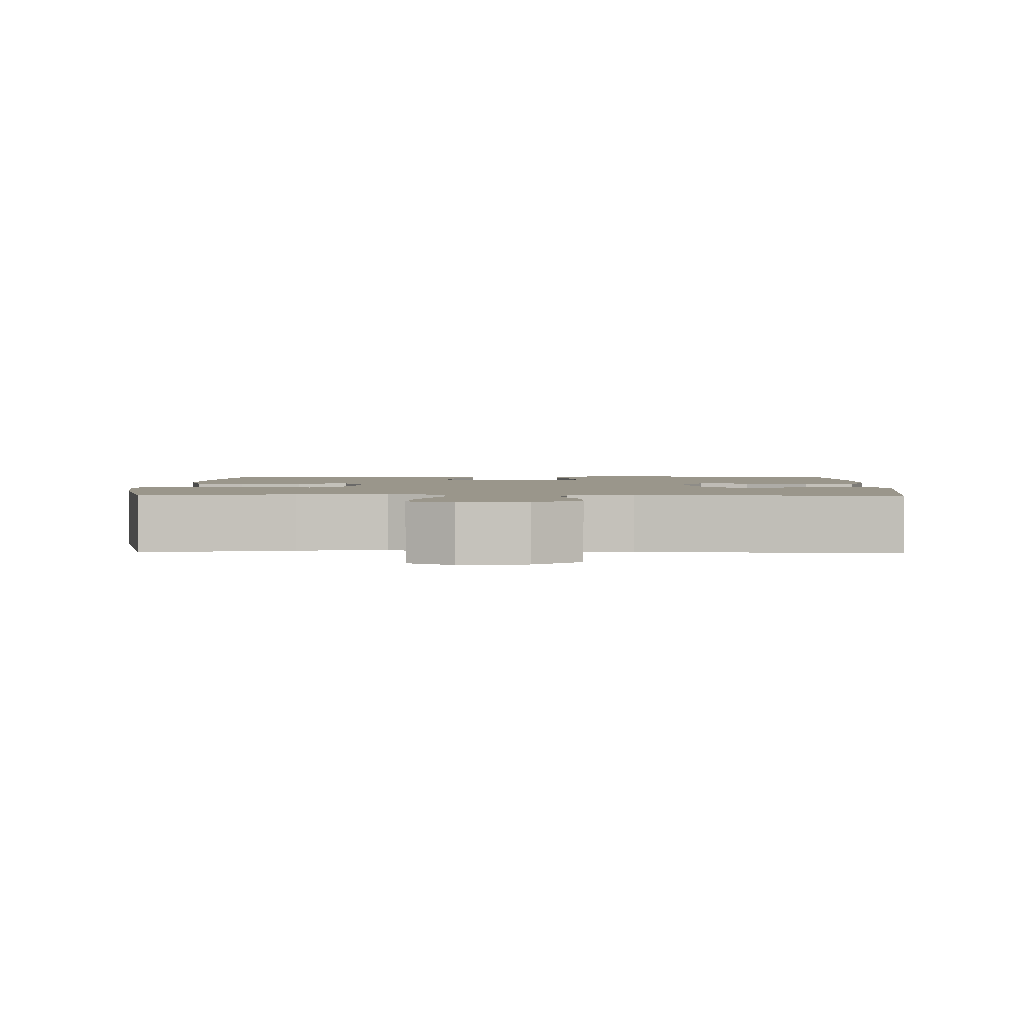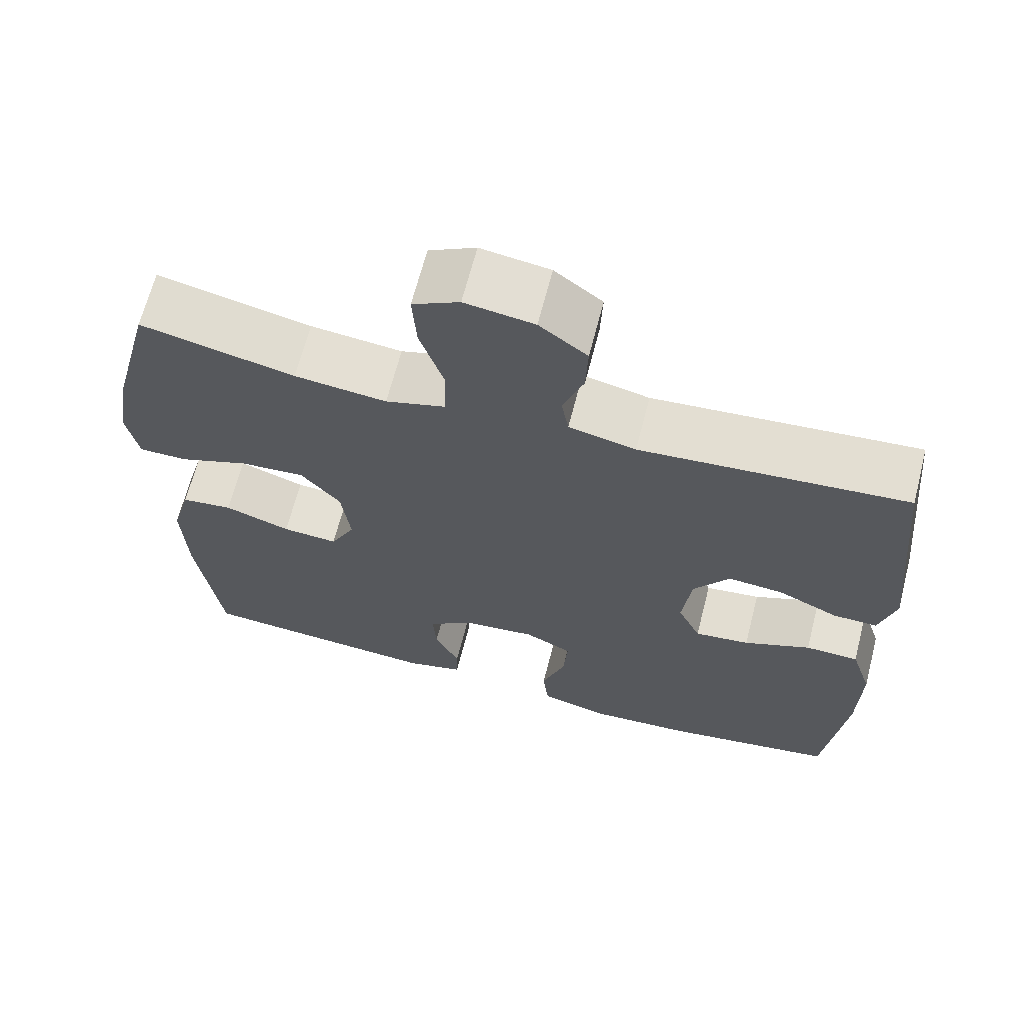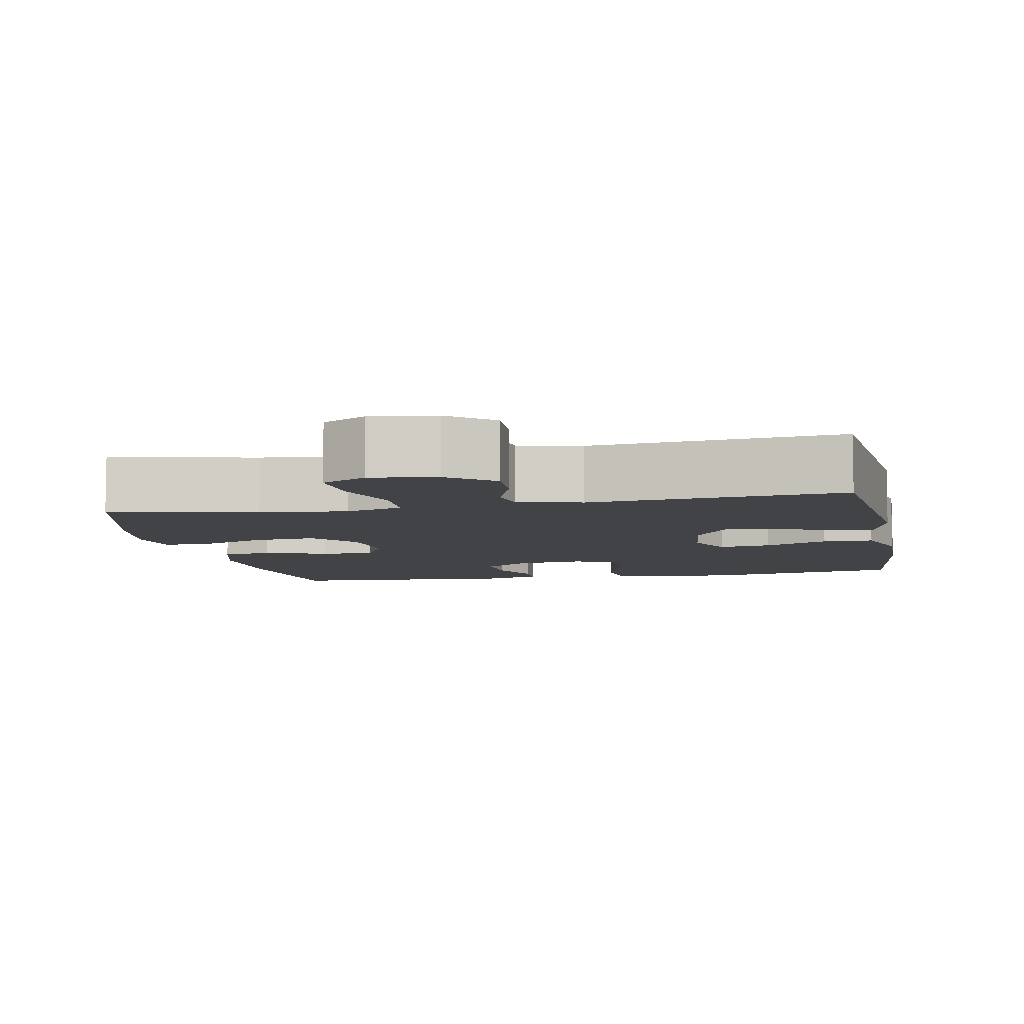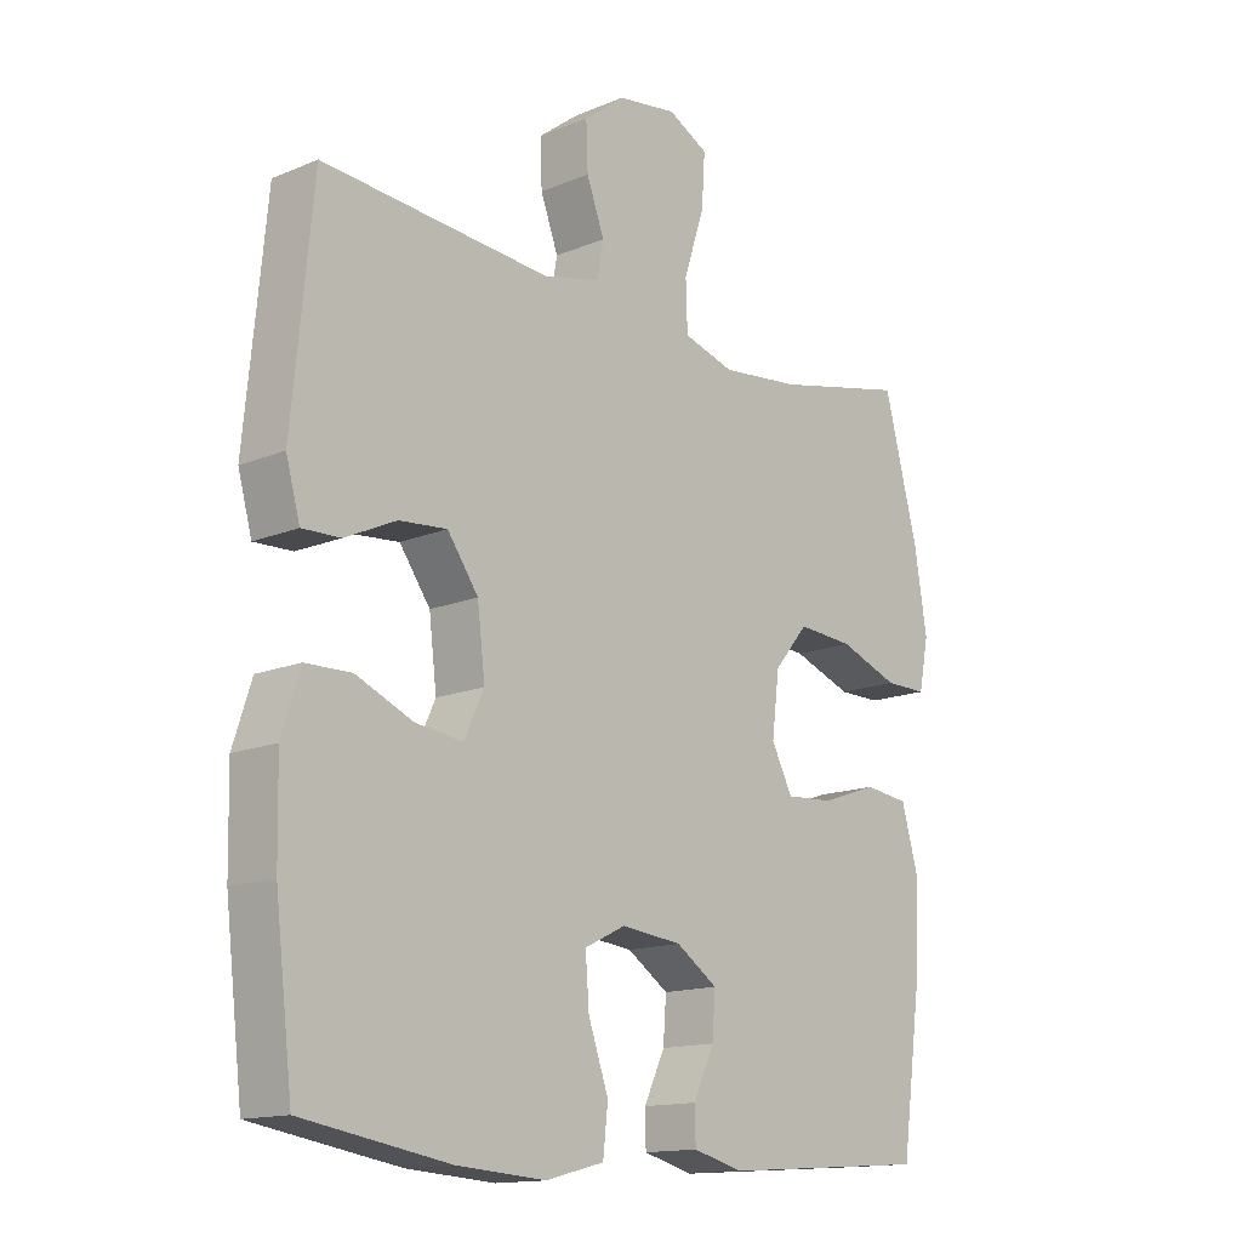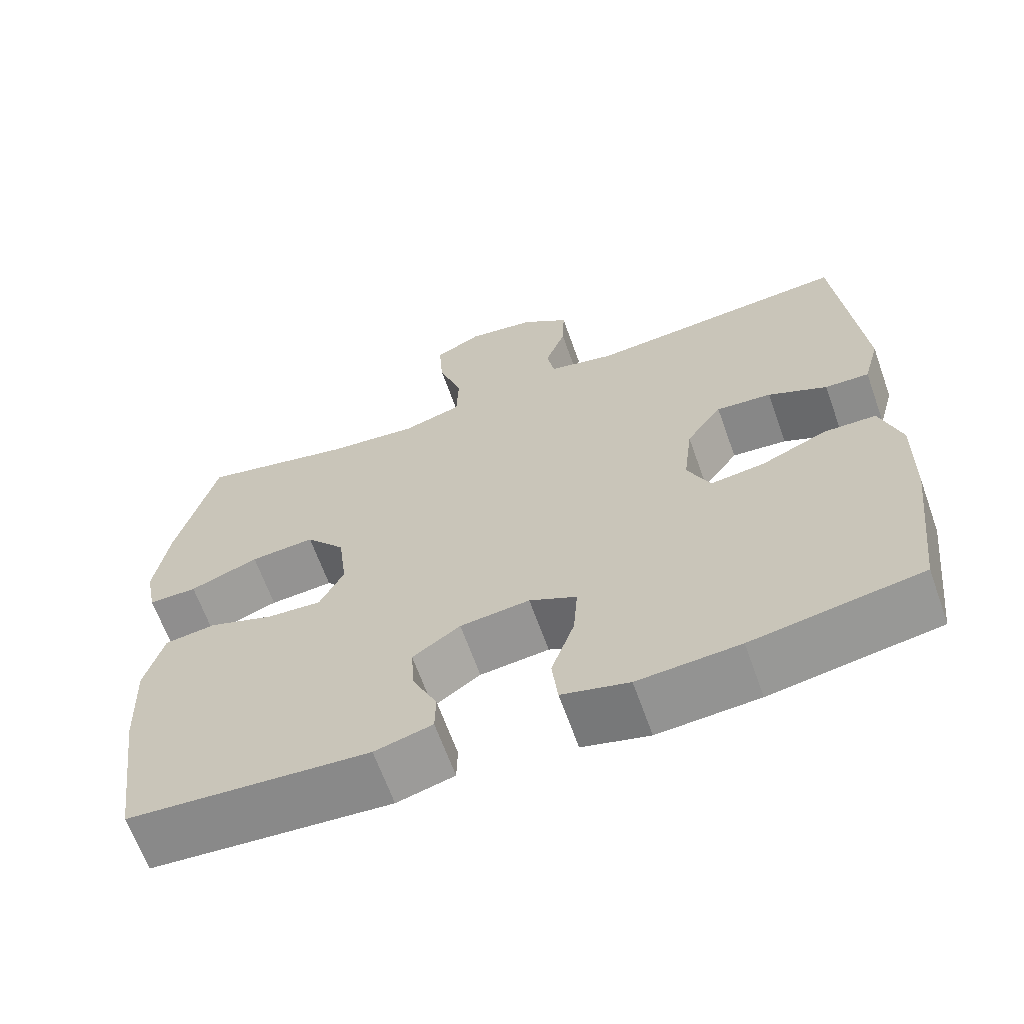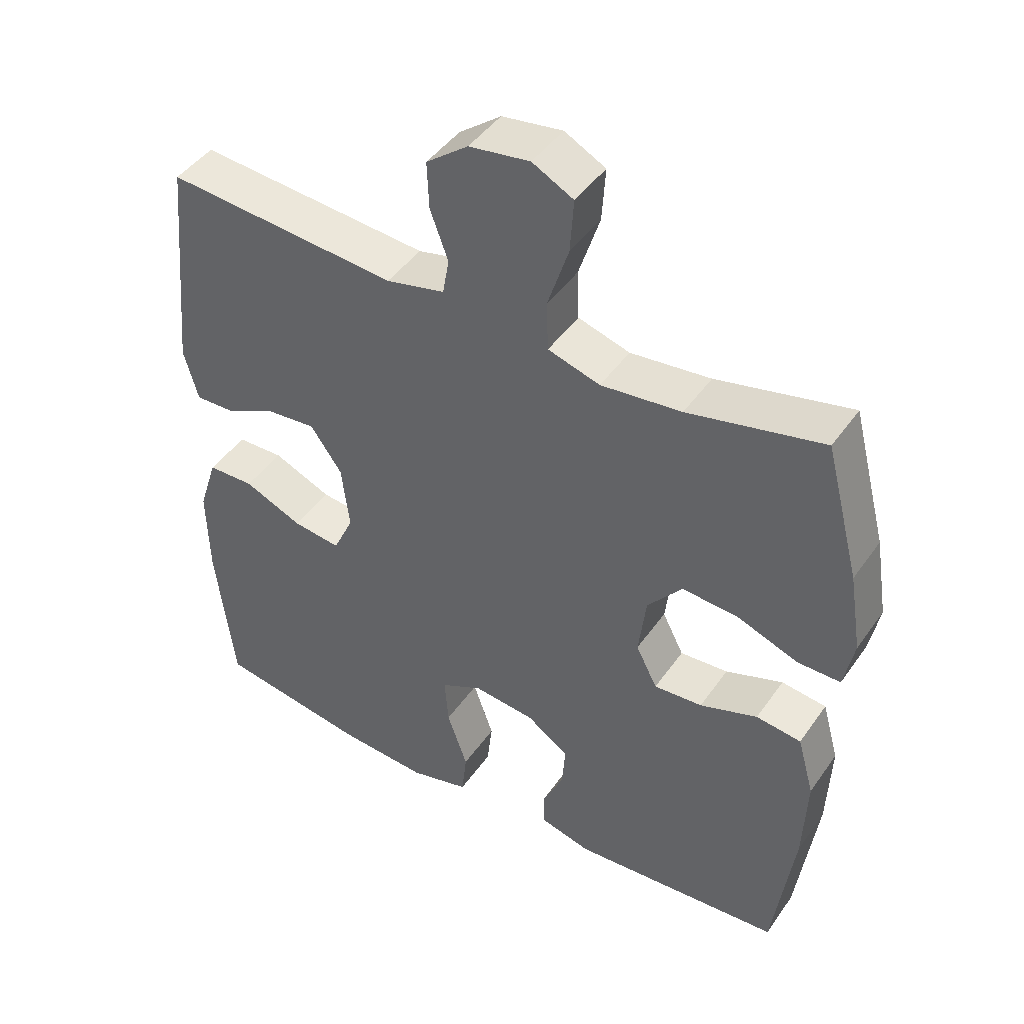
<metadata>
{"format":"obj","ext":"obj","renderer":"f3d","projection":"perspective","resolution":1024,"background":"white","views":[{"elev":2.3,"azim":1.5,"up":"+Y"},{"elev":66.0,"azim":14.4,"up":"+Z"},{"elev":-7.2,"azim":11.3,"up":"+Y"},{"elev":-14.5,"azim":132.1,"up":"+Z"},{"elev":-64.9,"azim":19.6,"up":"+Z"},{"elev":44.6,"azim":-147.4,"up":"+Z"}]}
</metadata>
<code>
o path6602
v 0.1553 0.0375 0.4456
v 0.06716 0.0375 0.4656
v 0.0576 0.0375 0.5201
v 0.08474 0.0375 0.5937
v 0.08752 0.0375 0.6645
v 0.02461 0.0375 0.7125
v -0.06638 0.0375 0.7254
v -0.1281 0.0375 0.693
v -0.1228 0.0375 0.6129
v -0.09125 0.0375 0.5162
v -0.0938 0.0375 0.4417
v -0.1722 0.0375 0.418
v -0.2933 0.0375 0.4306
v -0.4964 0.0375 0.4753
v -0.5488 0.0375 0.2737
v -0.5679 0.0375 0.154
v -0.5529 0.0375 0.07791
v -0.4883 0.0375 0.07837
v -0.3969 0.0375 0.1127
v -0.3113 0.0375 0.1194
v -0.259 0.0375 0.05695
v -0.2477 0.0375 -0.03549
v -0.28 0.0375 -0.09865
v -0.3529 0.0375 -0.09377
v -0.4396 0.0375 -0.0639
v -0.5076 0.0375 -0.07262
v -0.5329 0.0375 -0.1634
v -0.5273 0.0375 -0.2999
v -0.4964 0.0375 -0.5266
v -0.176 0.0375 -0.5492
v -0.09925 0.0375 -0.5288
v -0.09802 0.0375 -0.4767
v -0.1302 0.0375 -0.4078
v -0.1349 0.0375 -0.3425
v -0.0714 0.0375 -0.2994
v 0.0213 0.0375 -0.2891
v 0.08413 0.0375 -0.32
v 0.07851 0.0375 -0.3935
v 0.04765 0.0375 -0.482
v 0.05519 0.0375 -0.5505
v 0.1448 0.0375 -0.5736
v 0.2801 0.0375 -0.5641
v 0.5053 0.0375 -0.5266
v 0.5322 0.0375 -0.2979
v 0.535 0.0375 -0.1617
v 0.5068 0.0375 -0.07415
v 0.4367 0.0375 -0.0727
v 0.3489 0.0375 -0.1105
v 0.2766 0.0375 -0.1198
v 0.2462 0.0375 -0.05448
v 0.2579 0.0375 0.04348
v 0.3053 0.0375 0.1104
v 0.3789 0.0375 0.104
v 0.4573 0.0375 0.06755
v 0.516 0.0375 0.06577
v 0.5374 0.0375 0.1436
v 0.5053 0.0375 0.4753
v 0.1553 -0.0375 0.4456
v 0.06716 -0.0375 0.4656
v 0.0576 -0.0375 0.5201
v 0.08474 -0.0375 0.5937
v 0.08752 -0.0375 0.6645
v 0.02461 -0.0375 0.7125
v -0.06638 -0.0375 0.7254
v -0.1281 -0.0375 0.693
v -0.1228 -0.0375 0.6129
v -0.09125 -0.0375 0.5162
v -0.0938 -0.0375 0.4417
v -0.1722 -0.0375 0.418
v -0.2933 -0.0375 0.4306
v -0.4964 -0.0375 0.4753
v -0.5488 -0.0375 0.2737
v -0.5679 -0.0375 0.154
v -0.5529 -0.0375 0.07791
v -0.4883 -0.0375 0.07837
v -0.3969 -0.0375 0.1127
v -0.3113 -0.0375 0.1194
v -0.259 -0.0375 0.05695
v -0.2477 -0.0375 -0.03549
v -0.28 -0.0375 -0.09865
v -0.3529 -0.0375 -0.09377
v -0.4396 -0.0375 -0.0639
v -0.5076 -0.0375 -0.07262
v -0.5329 -0.0375 -0.1634
v -0.5273 -0.0375 -0.2999
v -0.4964 -0.0375 -0.5266
v -0.176 -0.0375 -0.5492
v -0.09925 -0.0375 -0.5288
v -0.09802 -0.0375 -0.4767
v -0.1302 -0.0375 -0.4078
v -0.1349 -0.0375 -0.3425
v -0.0714 -0.0375 -0.2994
v 0.0213 -0.0375 -0.2891
v 0.08413 -0.0375 -0.32
v 0.07851 -0.0375 -0.3935
v 0.04765 -0.0375 -0.482
v 0.05519 -0.0375 -0.5505
v 0.1448 -0.0375 -0.5736
v 0.2801 -0.0375 -0.5641
v 0.5053 -0.0375 -0.5266
v 0.5322 -0.0375 -0.2979
v 0.535 -0.0375 -0.1617
v 0.5068 -0.0375 -0.07415
v 0.4367 -0.0375 -0.0727
v 0.3489 -0.0375 -0.1105
v 0.2766 -0.0375 -0.1198
v 0.2462 -0.0375 -0.05448
v 0.2579 -0.0375 0.04348
v 0.3053 -0.0375 0.1104
v 0.3789 -0.0375 0.104
v 0.4573 -0.0375 0.06755
v 0.516 -0.0375 0.06577
v 0.5374 -0.0375 0.1436
v 0.5053 -0.0375 0.4753
v -0.5488 0.0375 0.2737
v -0.5679 0.0375 0.154
v -0.5529 0.0375 0.07791
v -0.5529 0.0375 0.07791
v -0.4883 0.0375 0.07837
v -0.5076 0.0375 -0.07262
v -0.5076 0.0375 -0.07262
v -0.5329 0.0375 -0.1634
v -0.5273 0.0375 -0.2999
v -0.4964 0.0375 0.4753
v -0.4964 0.0375 0.4753
v -0.4396 0.0375 -0.0639
v -0.4964 0.0375 -0.5266
v -0.4964 0.0375 -0.5266
v -0.3969 0.0375 0.1127
v -0.3529 0.0375 -0.09377
v -0.2933 0.0375 0.4306
v -0.3113 0.0375 0.1194
v -0.28 0.0375 -0.09865
v -0.28 0.0375 -0.09865
v -0.259 0.0375 0.05695
v -0.176 0.0375 -0.5492
v -0.1722 0.0375 0.418
v -0.2477 0.0375 -0.03549
v -0.1302 0.0375 -0.4078
v -0.1349 0.0375 -0.3425
v -0.09925 0.0375 -0.5288
v -0.09925 0.0375 -0.5288
v -0.0938 0.0375 0.4417
v -0.0938 0.0375 0.4417
v -0.0714 0.0375 -0.2994
v -0.09802 0.0375 -0.4767
v -0.06638 0.0375 0.7254
v -0.1281 0.0375 0.693
v -0.1281 0.0375 0.693
v -0.1228 0.0375 0.6129
v -0.09125 0.0375 0.5162
v 0.0213 0.0375 -0.2891
v 0.02461 0.0375 0.7125
v 0.08413 0.0375 -0.32
v 0.08413 0.0375 -0.32
v 0.08752 0.0375 0.6645
v 0.07851 0.0375 -0.3935
v 0.04765 0.0375 -0.482
v 0.05519 0.0375 -0.5505
v 0.05519 0.0375 -0.5505
v 0.1448 0.0375 -0.5736
v 0.08474 0.0375 0.5937
v 0.0576 0.0375 0.5201
v 0.06716 0.0375 0.4656
v 0.06716 0.0375 0.4656
v 0.1553 0.0375 0.4456
v 0.2801 0.0375 -0.5641
v 0.2462 0.0375 -0.05448
v 0.2579 0.0375 0.04348
v 0.2766 0.0375 -0.1198
v 0.2766 0.0375 -0.1198
v 0.3053 0.0375 0.1104
v 0.3489 0.0375 -0.1105
v 0.3789 0.0375 0.104
v 0.4367 0.0375 -0.0727
v 0.4573 0.0375 0.06755
v 0.5068 0.0375 -0.07415
v 0.5068 0.0375 -0.07415
v 0.516 0.0375 0.06577
v 0.516 0.0375 0.06577
v 0.5053 0.0375 -0.5266
v 0.5053 0.0375 -0.5266
v 0.5053 0.0375 0.4753
v 0.5053 0.0375 0.4753
v 0.535 0.0375 -0.1617
v 0.5374 0.0375 0.1436
v 0.5322 0.0375 -0.2979
v -0.5488 -0.0375 0.2737
v -0.5679 -0.0375 0.154
v -0.5529 -0.0375 0.07791
v -0.5529 -0.0375 0.07791
v -0.4883 -0.0375 0.07837
v -0.5076 -0.0375 -0.07262
v -0.5076 -0.0375 -0.07262
v -0.5329 -0.0375 -0.1634
v -0.5273 -0.0375 -0.2999
v -0.4964 -0.0375 0.4753
v -0.4964 -0.0375 0.4753
v -0.4396 -0.0375 -0.0639
v -0.4964 -0.0375 -0.5266
v -0.4964 -0.0375 -0.5266
v -0.3969 -0.0375 0.1127
v -0.3529 -0.0375 -0.09377
v -0.2933 -0.0375 0.4306
v -0.3113 -0.0375 0.1194
v -0.28 -0.0375 -0.09865
v -0.28 -0.0375 -0.09865
v -0.259 -0.0375 0.05695
v -0.176 -0.0375 -0.5492
v -0.1722 -0.0375 0.418
v -0.2477 -0.0375 -0.03549
v -0.1302 -0.0375 -0.4078
v -0.1349 -0.0375 -0.3425
v -0.09925 -0.0375 -0.5288
v -0.09925 -0.0375 -0.5288
v -0.0938 -0.0375 0.4417
v -0.0938 -0.0375 0.4417
v -0.0714 -0.0375 -0.2994
v -0.09802 -0.0375 -0.4767
v -0.06638 -0.0375 0.7254
v -0.1281 -0.0375 0.693
v -0.1281 -0.0375 0.693
v -0.1228 -0.0375 0.6129
v -0.09125 -0.0375 0.5162
v 0.0213 -0.0375 -0.2891
v 0.02461 -0.0375 0.7125
v 0.08413 -0.0375 -0.32
v 0.08413 -0.0375 -0.32
v 0.08752 -0.0375 0.6645
v 0.07851 -0.0375 -0.3935
v 0.04765 -0.0375 -0.482
v 0.05519 -0.0375 -0.5505
v 0.05519 -0.0375 -0.5505
v 0.1448 -0.0375 -0.5736
v 0.08474 -0.0375 0.5937
v 0.0576 -0.0375 0.5201
v 0.06716 -0.0375 0.4656
v 0.06716 -0.0375 0.4656
v 0.1553 -0.0375 0.4456
v 0.2801 -0.0375 -0.5641
v 0.2462 -0.0375 -0.05448
v 0.2579 -0.0375 0.04348
v 0.2766 -0.0375 -0.1198
v 0.2766 -0.0375 -0.1198
v 0.3053 -0.0375 0.1104
v 0.3489 -0.0375 -0.1105
v 0.3789 -0.0375 0.104
v 0.4367 -0.0375 -0.0727
v 0.4573 -0.0375 0.06755
v 0.5068 -0.0375 -0.07415
v 0.5068 -0.0375 -0.07415
v 0.516 -0.0375 0.06577
v 0.516 -0.0375 0.06577
v 0.5053 -0.0375 -0.5266
v 0.5053 -0.0375 -0.5266
v 0.5053 -0.0375 0.4753
v 0.5053 -0.0375 0.4753
v 0.535 -0.0375 -0.1617
v 0.5374 -0.0375 0.1436
v 0.5322 -0.0375 -0.2979
f 210 208 216
f 237 242 239
f 196 213 206
f 200 213 196
f 260 240 254
f 188 202 204
f 216 237 224
f 223 226 220
f 224 236 235
f 204 205 210
f 208 242 216
f 211 242 208
f 206 218 211
f 259 249 252
f 258 246 260
f 212 209 219
f 214 219 209
f 218 206 213
f 248 258 250
f 239 242 245
f 216 242 237
f 241 225 243
f 243 260 246
f 195 196 203
f 224 237 236
f 246 258 248
f 211 218 225
f 205 208 210
f 243 240 260
f 224 235 223
f 205 204 202
f 202 189 192
f 226 235 229
f 199 195 203
f 223 220 221
f 209 212 200
f 232 234 231
f 226 223 235
f 188 204 197
f 200 212 213
f 231 234 230
f 211 225 241
f 193 195 199
f 203 196 206
f 256 247 259
f 227 243 225
f 189 202 188
f 192 189 190
f 247 249 259
f 230 234 240
f 230 240 227
f 227 240 243
f 211 241 242
f 239 245 256
f 256 245 247
f 15 16 73 72
f 16 118 191 73
f 17 18 75 74
f 121 27 84 194
f 27 28 85 84
f 125 15 72 198
f 25 26 83 82
f 28 128 201 85
f 18 19 76 75
f 24 25 82 81
f 13 14 71 70
f 19 20 77 76
f 134 24 81 207
f 20 21 78 77
f 29 30 87 86
f 12 13 70 69
f 22 23 80 79
f 21 22 79 78
f 33 34 91 90
f 30 142 215 87
f 144 12 69 217
f 34 35 92 91
f 32 33 90 89
f 31 32 89 88
f 7 149 222 64
f 8 9 66 65
f 9 10 67 66
f 10 11 68 67
f 35 36 93 92
f 6 7 64 63
f 36 155 228 93
f 5 6 63 62
f 38 39 96 95
f 39 160 233 96
f 40 41 98 97
f 4 5 62 61
f 3 4 61 60
f 165 3 60 238
f 1 2 59 58
f 37 38 95 94
f 41 42 99 98
f 50 51 108 107
f 171 50 107 244
f 51 52 109 108
f 48 49 106 105
f 52 53 110 109
f 47 48 105 104
f 53 54 111 110
f 178 47 104 251
f 54 180 253 111
f 42 182 255 99
f 184 1 58 257
f 45 46 103 102
f 55 56 113 112
f 56 57 114 113
f 44 45 102 101
f 43 44 101 100
f 137 143 135
f 164 166 169
f 123 133 140
f 127 123 140
f 187 181 167
f 115 131 129
f 143 151 164
f 150 147 153
f 151 162 163
f 131 137 132
f 135 143 169
f 138 135 169
f 133 138 145
f 186 179 176
f 185 187 173
f 139 146 136
f 141 136 146
f 145 140 133
f 175 177 185
f 166 172 169
f 143 164 169
f 168 170 152
f 170 173 187
f 122 130 123
f 151 163 164
f 173 175 185
f 138 152 145
f 132 137 135
f 170 187 167
f 151 150 162
f 132 129 131
f 129 119 116
f 153 156 162
f 126 130 122
f 150 148 147
f 136 127 139
f 159 158 161
f 153 162 150
f 115 124 131
f 127 140 139
f 158 157 161
f 138 168 152
f 120 126 122
f 130 133 123
f 183 186 174
f 154 152 170
f 116 115 129
f 119 117 116
f 174 186 176
f 157 167 161
f 157 154 167
f 154 170 167
f 138 169 168
f 166 183 172
f 183 174 172

</code>
